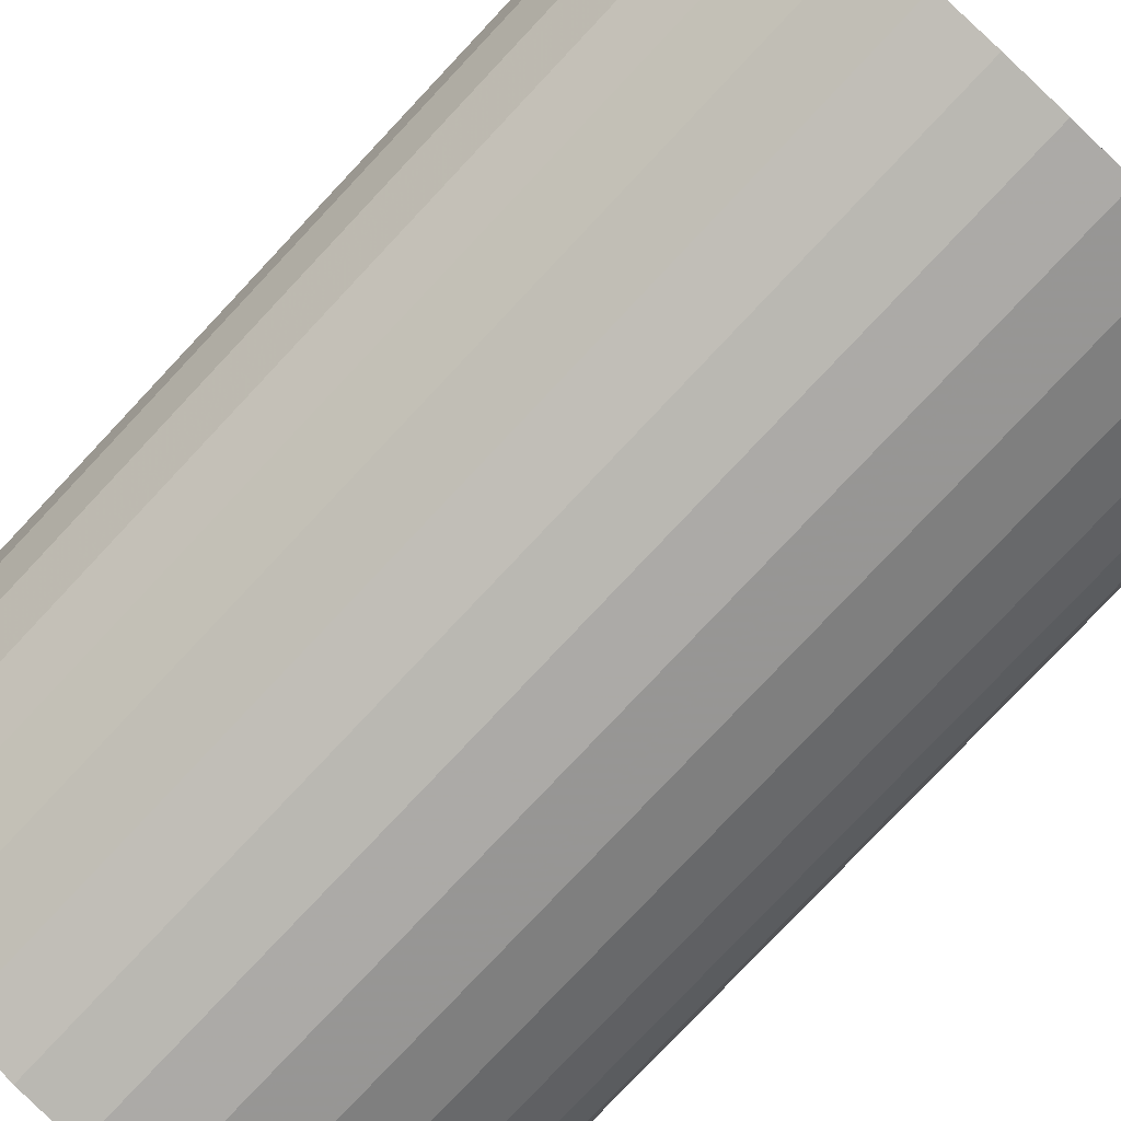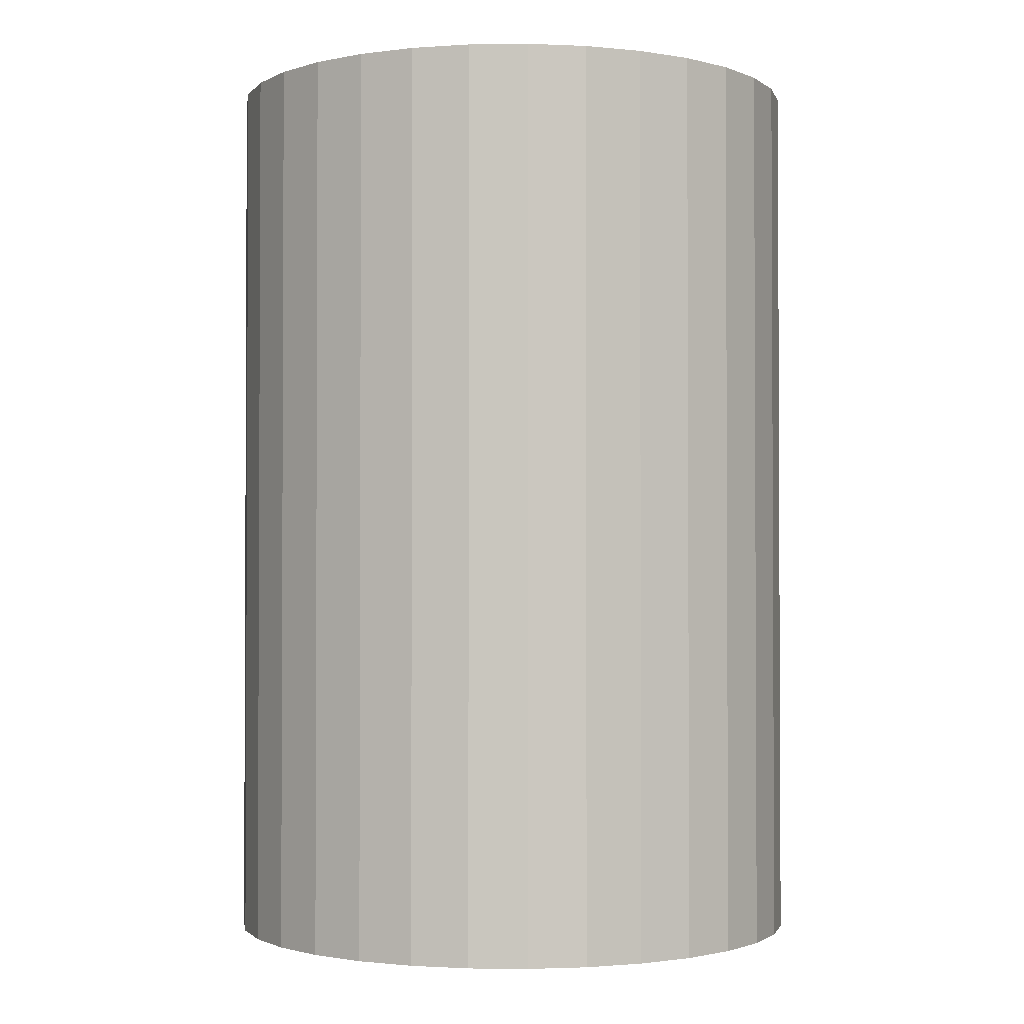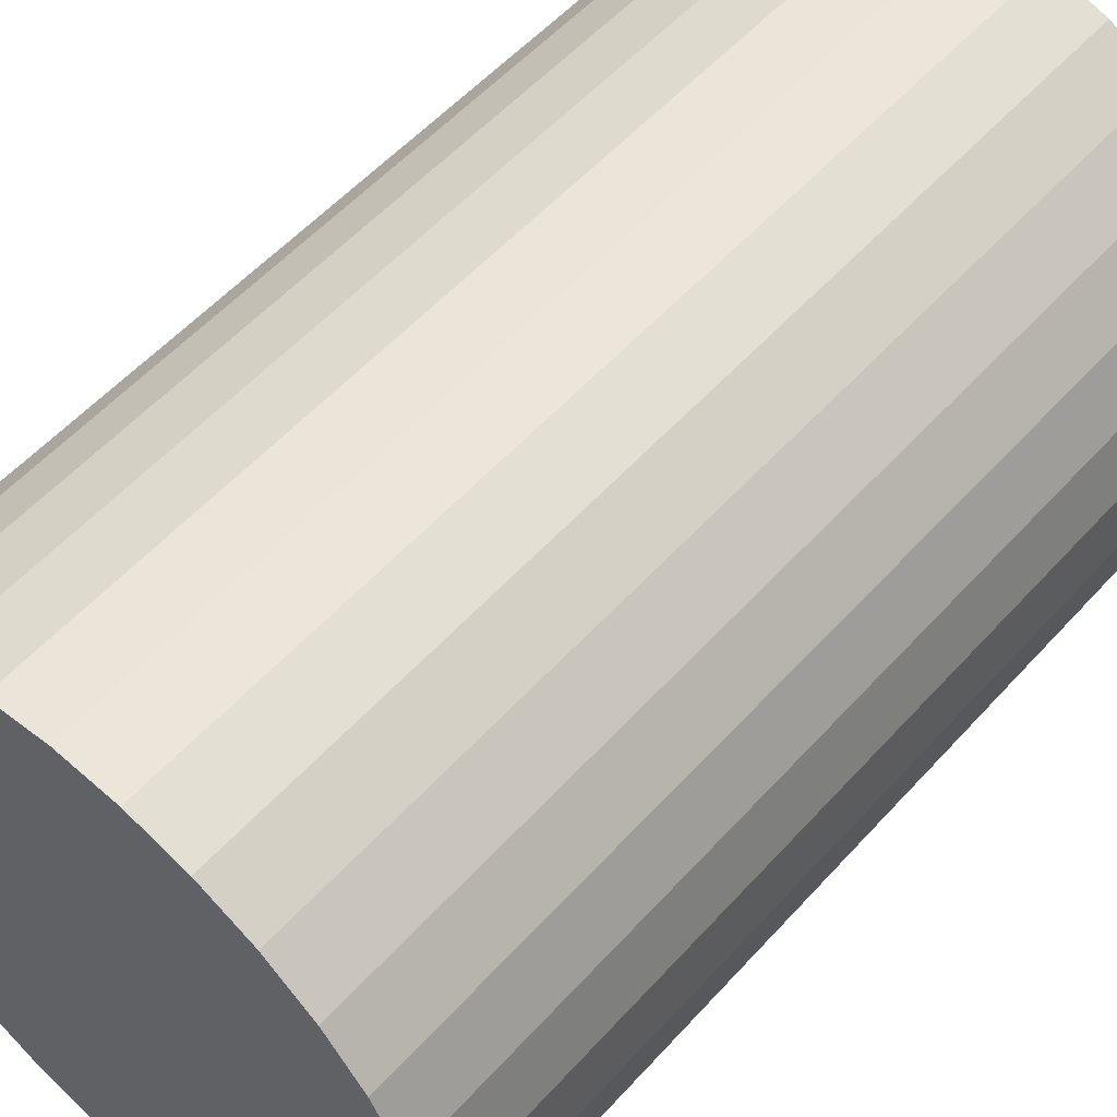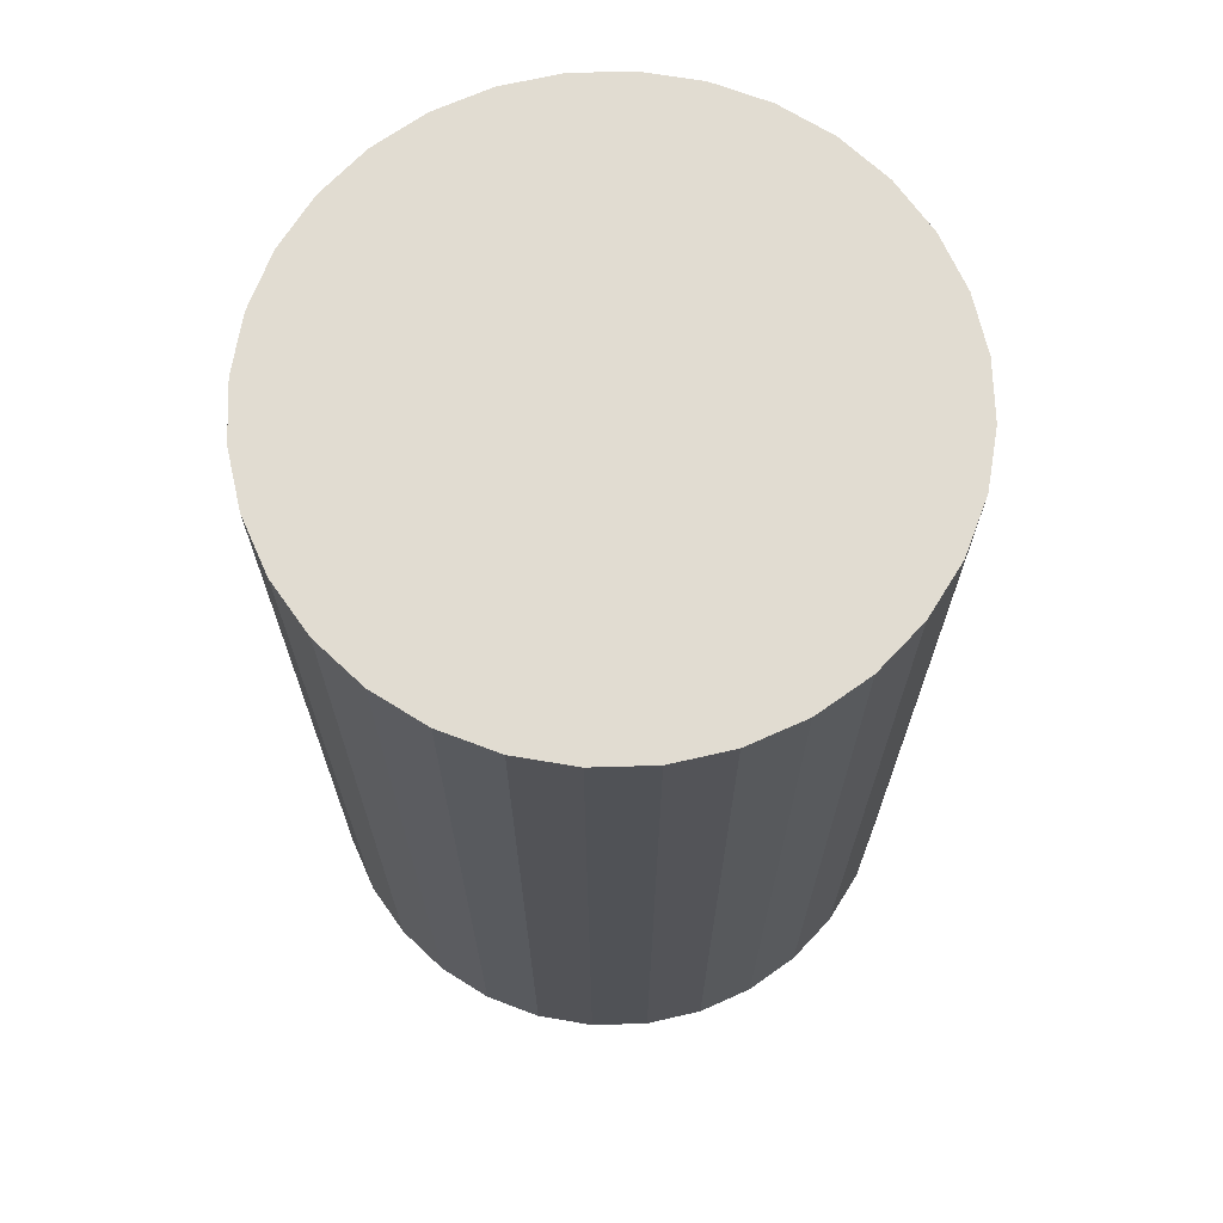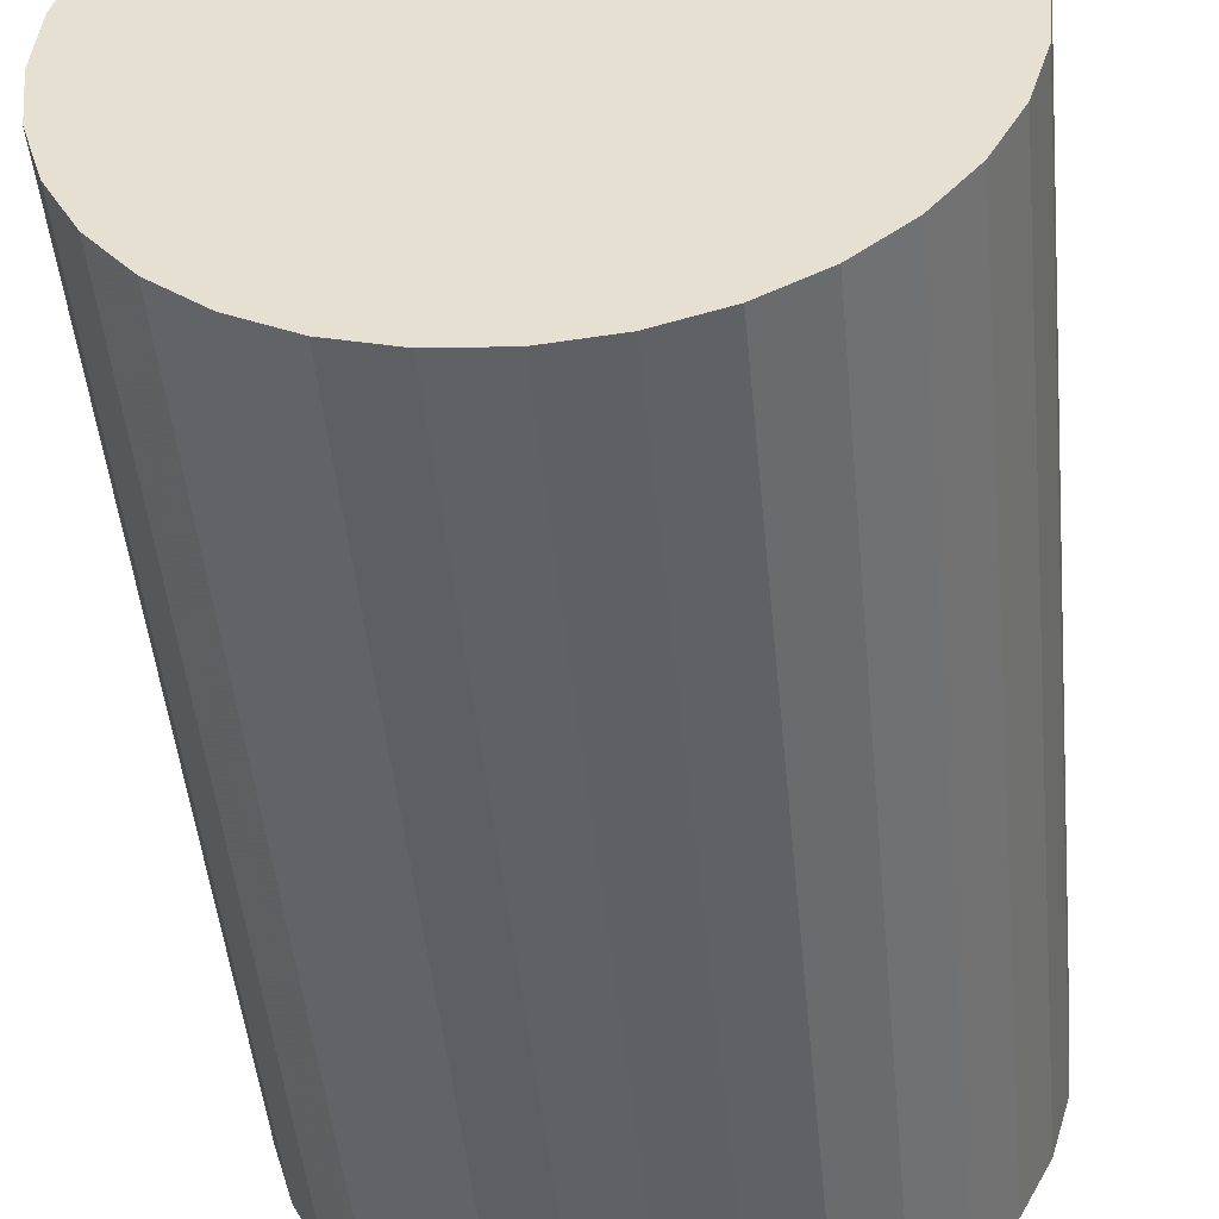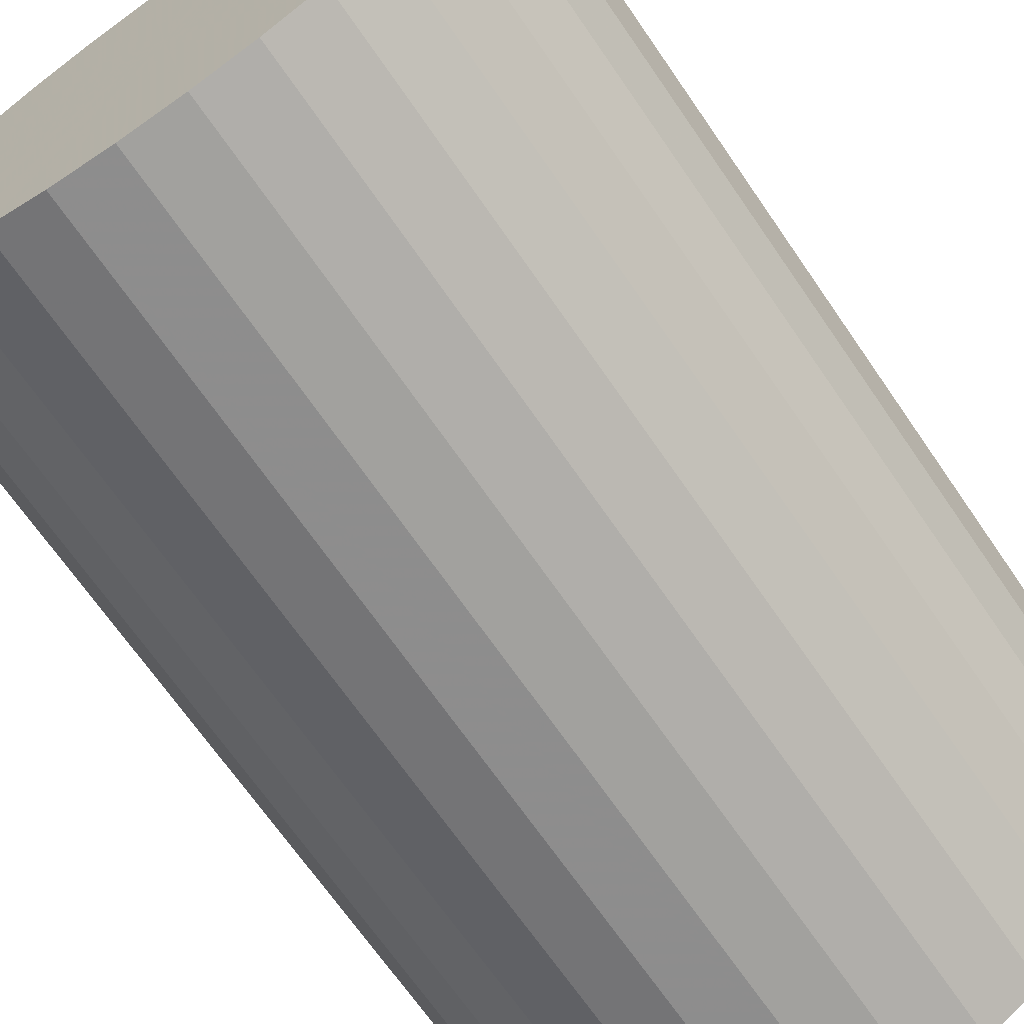
<metadata>
{"format":"obj","ext":"obj","renderer":"f3d","projection":"perspective","resolution":1024,"background":"white","views":[{"elev":-79.5,"azim":-43.3,"up":"+Y"},{"elev":-1.6,"azim":87.0,"up":"+Z"},{"elev":55.0,"azim":-138.9,"up":"+Y"},{"elev":69.0,"azim":-29.8,"up":"+Z"},{"elev":-47.8,"azim":5.5,"up":"+Y"},{"elev":-68.5,"azim":34.5,"up":"+Y"}]}
</metadata>
<code>
v 0 0 -0.047
v 0.03074 0 -0.047
v 0.03074 0 0.047
v 0 0 0.047
v 0.03015 0.005998 -0.047
v 0.03015 0.005998 0.047
v 0.0284 0.01176 -0.047
v 0.0284 0.01176 0.047
v 0.02556 0.01708 -0.047
v 0.02556 0.01708 0.047
v 0.02174 0.02174 -0.047
v 0.02174 0.02174 0.047
v 0.01708 0.02556 -0.047
v 0.01708 0.02556 0.047
v 0.01176 0.0284 -0.047
v 0.01176 0.0284 0.047
v 0.005998 0.03015 -0.047
v 0.005998 0.03015 0.047
v 0 0.03074 -0.047
v 0 0.03074 0.047
v -0.005998 0.03015 -0.047
v -0.005998 0.03015 0.047
v -0.01176 0.0284 -0.047
v -0.01176 0.0284 0.047
v -0.01708 0.02556 -0.047
v -0.01708 0.02556 0.047
v -0.02174 0.02174 -0.047
v -0.02174 0.02174 0.047
v -0.02556 0.01708 -0.047
v -0.02556 0.01708 0.047
v -0.0284 0.01176 -0.047
v -0.0284 0.01176 0.047
v -0.03015 0.005998 -0.047
v -0.03015 0.005998 0.047
v -0.03074 0 -0.047
v -0.03074 0 0.047
v -0.03015 -0.005998 -0.047
v -0.03015 -0.005998 0.047
v -0.0284 -0.01176 -0.047
v -0.0284 -0.01176 0.047
v -0.02556 -0.01708 -0.047
v -0.02556 -0.01708 0.047
v -0.02174 -0.02174 -0.047
v -0.02174 -0.02174 0.047
v -0.01708 -0.02556 -0.047
v -0.01708 -0.02556 0.047
v -0.01176 -0.0284 -0.047
v -0.01176 -0.0284 0.047
v -0.005998 -0.03015 -0.047
v -0.005998 -0.03015 0.047
v -0 -0.03074 -0.047
v -0 -0.03074 0.047
v 0.005998 -0.03015 -0.047
v 0.005998 -0.03015 0.047
v 0.01176 -0.0284 -0.047
v 0.01176 -0.0284 0.047
v 0.01708 -0.02556 -0.047
v 0.01708 -0.02556 0.047
v 0.02174 -0.02174 -0.047
v 0.02174 -0.02174 0.047
v 0.02556 -0.01708 -0.047
v 0.02556 -0.01708 0.047
v 0.0284 -0.01176 -0.047
v 0.0284 -0.01176 0.047
v 0.03015 -0.005998 -0.047
v 0.03015 -0.005998 0.047
f 2 1 5
f 2 5 3
f 3 5 6
f 3 6 4
f 5 1 7
f 5 7 6
f 6 7 8
f 6 8 4
f 7 1 9
f 7 9 8
f 8 9 10
f 8 10 4
f 9 1 11
f 9 11 10
f 10 11 12
f 10 12 4
f 11 1 13
f 11 13 12
f 12 13 14
f 12 14 4
f 13 1 15
f 13 15 14
f 14 15 16
f 14 16 4
f 15 1 17
f 15 17 16
f 16 17 18
f 16 18 4
f 17 1 19
f 17 19 18
f 18 19 20
f 18 20 4
f 19 1 21
f 19 21 20
f 20 21 22
f 20 22 4
f 21 1 23
f 21 23 22
f 22 23 24
f 22 24 4
f 23 1 25
f 23 25 24
f 24 25 26
f 24 26 4
f 25 1 27
f 25 27 26
f 26 27 28
f 26 28 4
f 27 1 29
f 27 29 28
f 28 29 30
f 28 30 4
f 29 1 31
f 29 31 30
f 30 31 32
f 30 32 4
f 31 1 33
f 31 33 32
f 32 33 34
f 32 34 4
f 33 1 35
f 33 35 34
f 34 35 36
f 34 36 4
f 35 1 37
f 35 37 36
f 36 37 38
f 36 38 4
f 37 1 39
f 37 39 38
f 38 39 40
f 38 40 4
f 39 1 41
f 39 41 40
f 40 41 42
f 40 42 4
f 41 1 43
f 41 43 42
f 42 43 44
f 42 44 4
f 43 1 45
f 43 45 44
f 44 45 46
f 44 46 4
f 45 1 47
f 45 47 46
f 46 47 48
f 46 48 4
f 47 1 49
f 47 49 48
f 48 49 50
f 48 50 4
f 49 1 51
f 49 51 50
f 50 51 52
f 50 52 4
f 51 1 53
f 51 53 52
f 52 53 54
f 52 54 4
f 53 1 55
f 53 55 54
f 54 55 56
f 54 56 4
f 55 1 57
f 55 57 56
f 56 57 58
f 56 58 4
f 57 1 59
f 57 59 58
f 58 59 60
f 58 60 4
f 59 1 61
f 59 61 60
f 60 61 62
f 60 62 4
f 61 1 63
f 61 63 62
f 62 63 64
f 62 64 4
f 63 1 65
f 63 65 64
f 64 65 66
f 64 66 4
f 65 1 2
f 65 2 66
f 66 2 3
f 66 3 4

</code>
